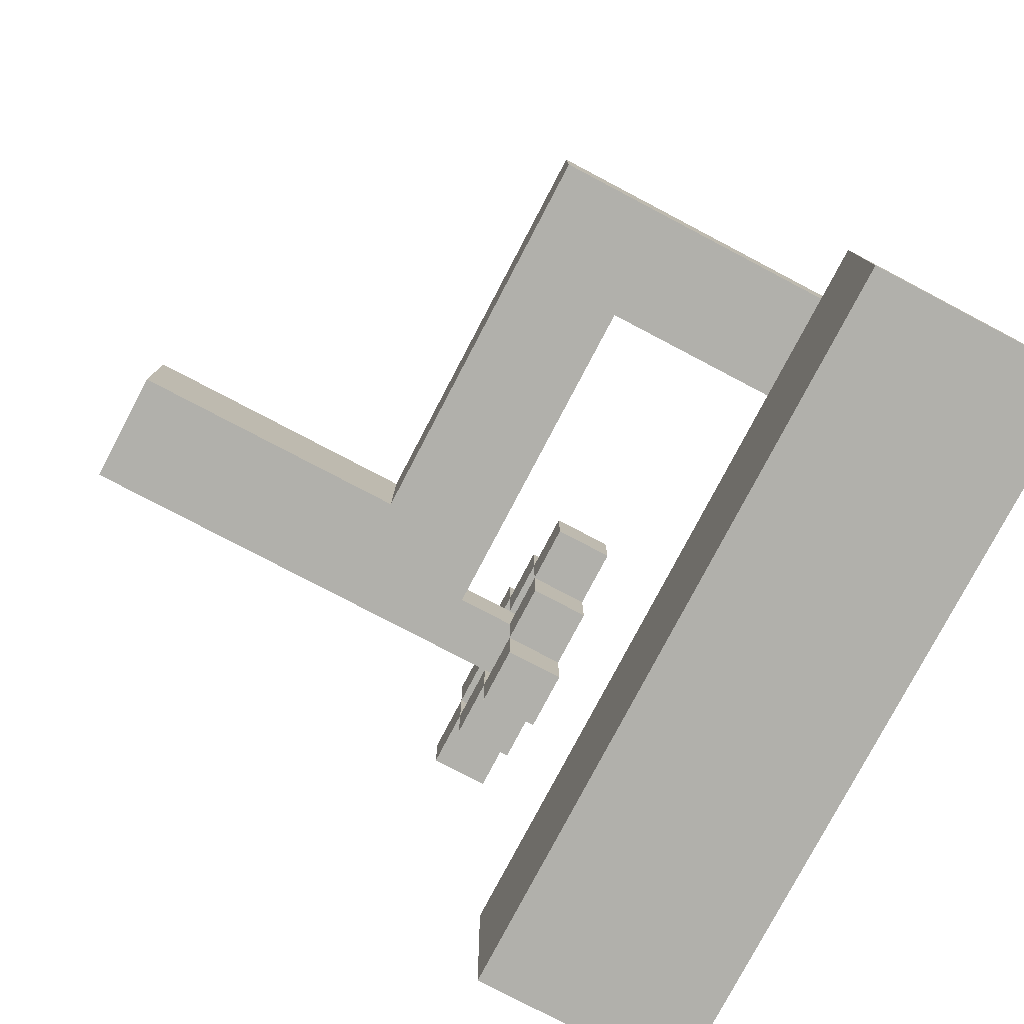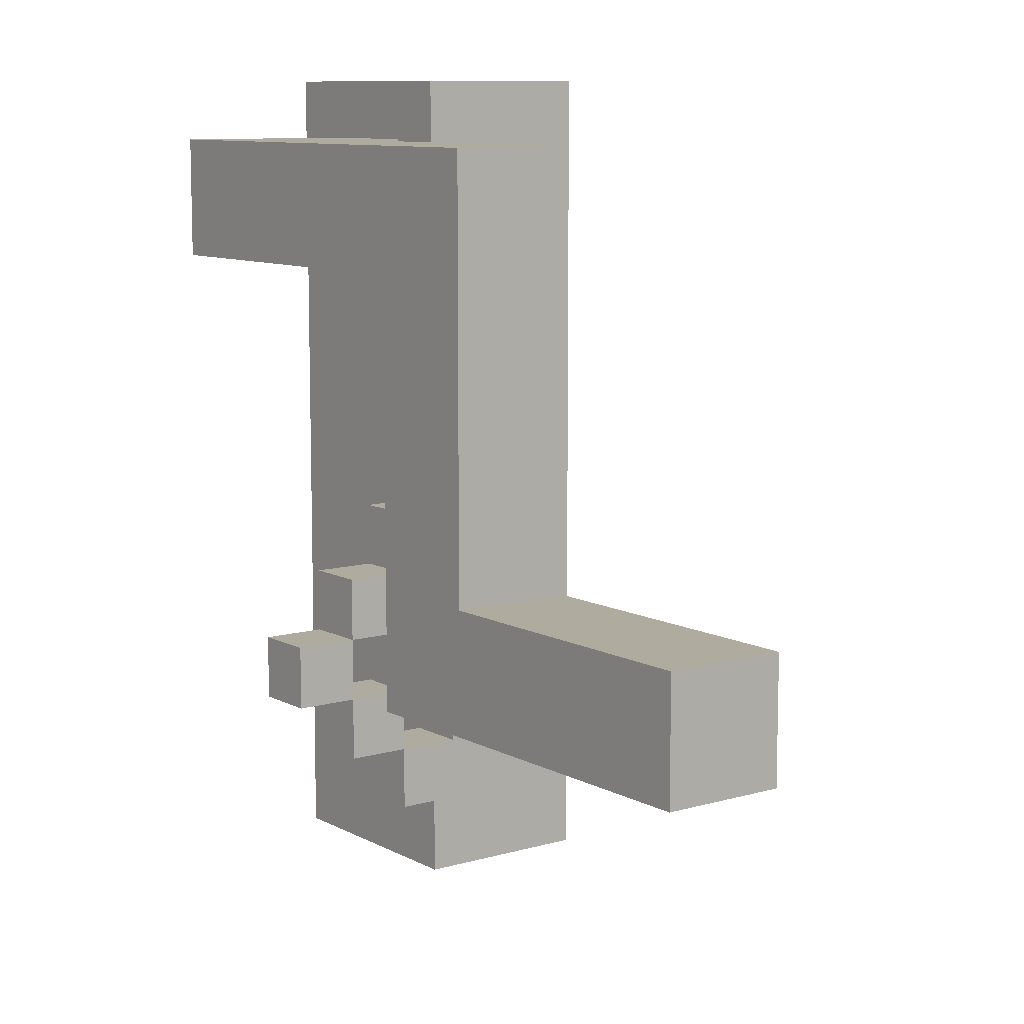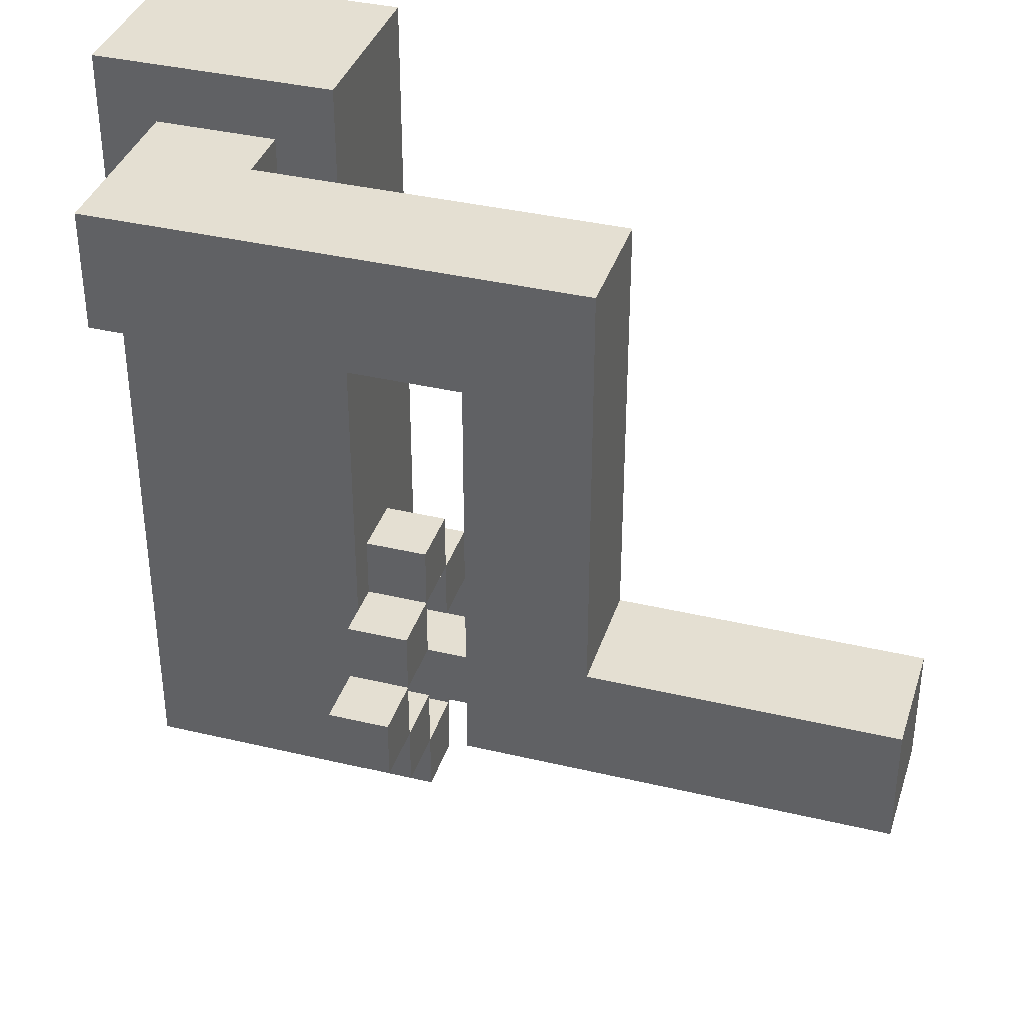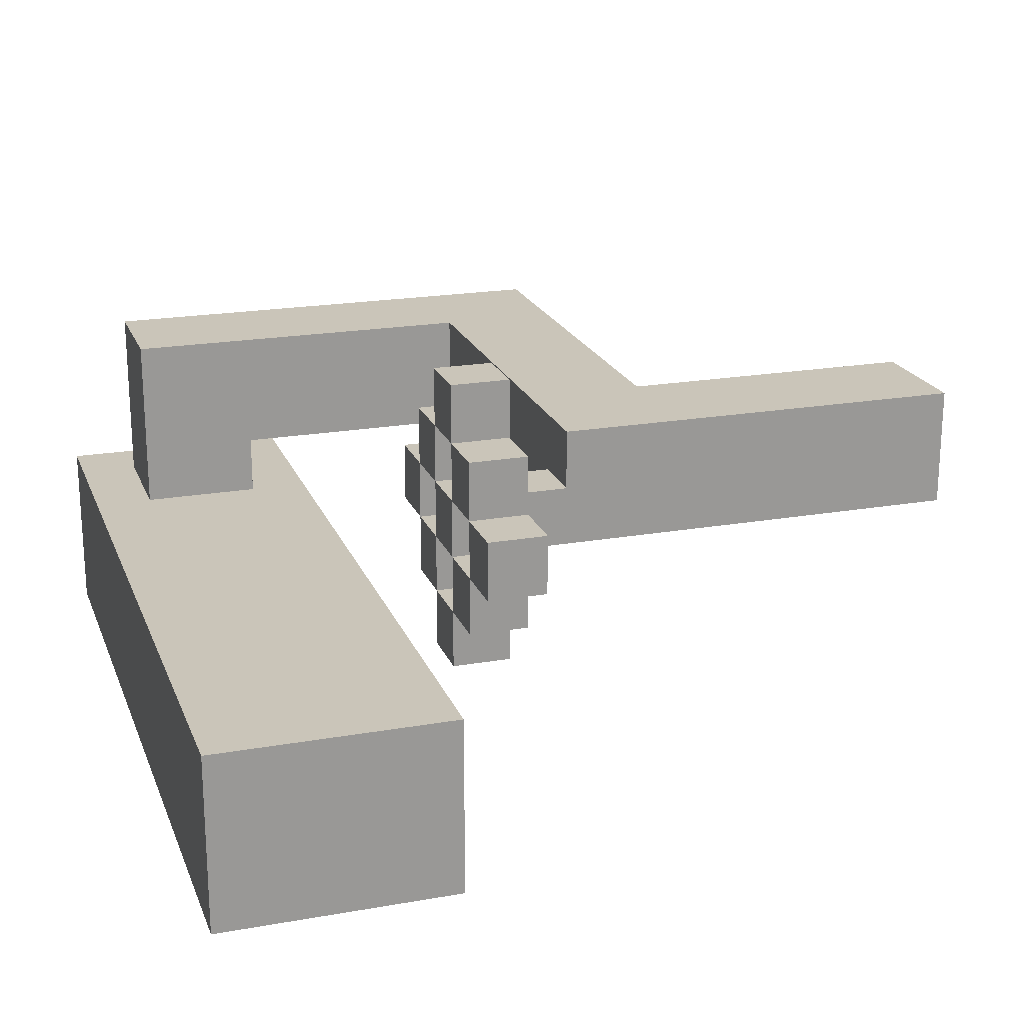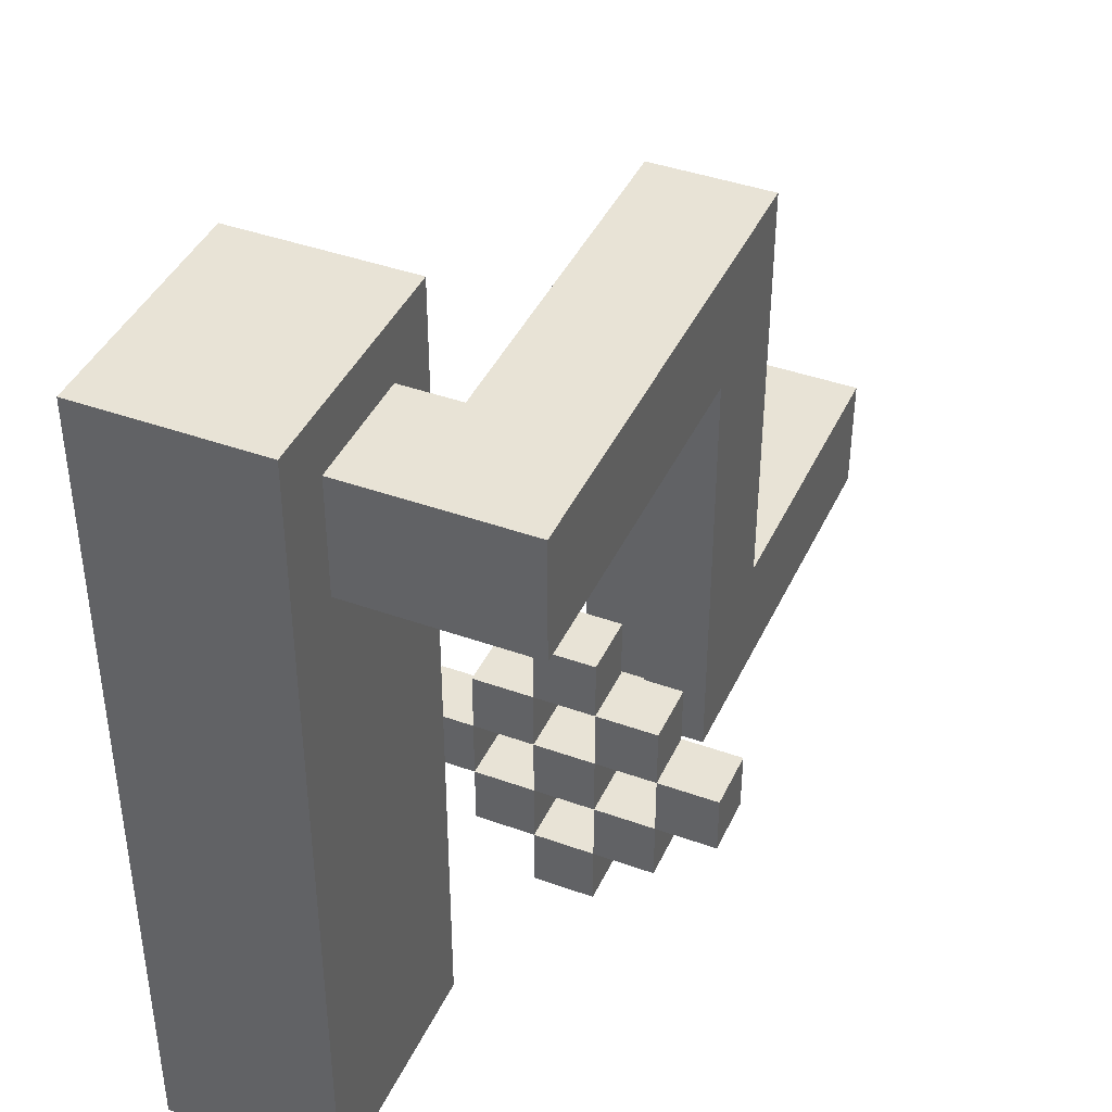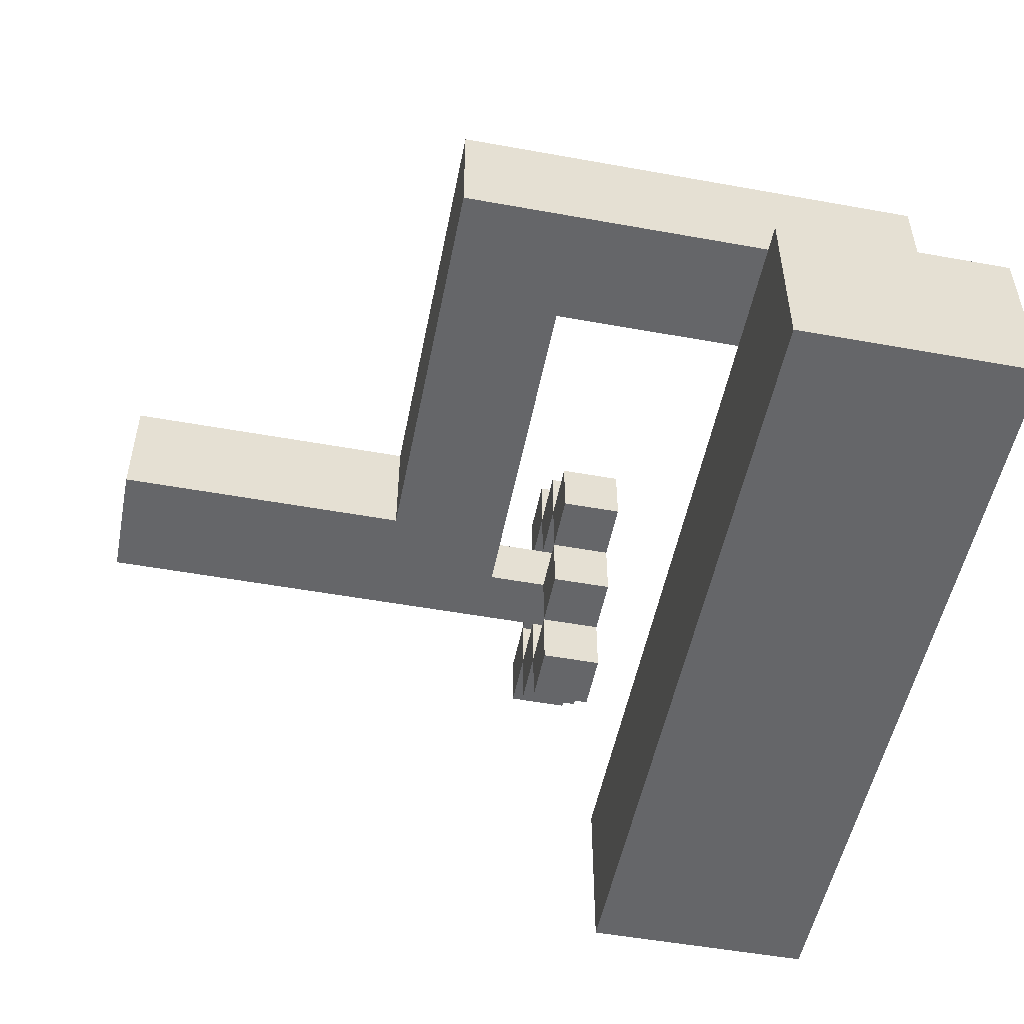
<metadata>
{"format":"obj","ext":"obj","renderer":"f3d","projection":"perspective","resolution":1024,"background":"white","views":[{"elev":-78.5,"azim":152.3,"up":"+Z"},{"elev":9.7,"azim":53.3,"up":"+Y"},{"elev":37.0,"azim":17.1,"up":"+Y"},{"elev":20.6,"azim":-17.7,"up":"+Z"},{"elev":41.5,"azim":-66.5,"up":"+Y"},{"elev":-51.8,"azim":168.9,"up":"+Z"}]}
</metadata>
<code>
v -6 0 4
v -6 0 1
v -6 14 4
v -6 14 1
v -5 11 7
v -5 11 6
v -5 11 4
v -5 12 7
v -5 12 6
v -5 13 7
v -5 13 4
v -1 2 6
v -1 2 5
v -1 3 7
v -1 3 6
v -1 3 5
v -1 3 4
v -1 4 8
v -1 4 7
v -1 4 6
v -1 4 5
v -1 4 4
v -1 4 3
v -1 5 8
v -1 5 7
v -1 5 6
v -1 5 5
v -1 5 4
v -1 5 3
v -1 6 7
v -1 6 6
v -1 6 5
v -1 6 4
v -1 7 6
v -1 7 5
v 1 4 7
v 1 4 6
v 1 5 6
v 1 5 5
v 1 8 7
v 1 8 6
v 1 8 5
v 1 9 6
v 1 9 5
v 1 10 7
v 1 10 6
v 1 11 7
v 1 11 5
v -3 11 5
v -3 11 4
v -3 13 5
v -3 13 4
v -2 0 4
v -2 0 1
v -2 14 4
v -2 14 1
v 0 2 6
v 0 2 5
v 0 3 7
v 0 3 6
v 0 3 5
v 0 3 4
v 0 4 8
v 0 4 7
v 0 4 6
v 0 4 5
v 0 4 4
v 0 4 3
v 0 5 8
v 0 5 7
v 0 5 6
v 0 5 5
v 0 5 4
v 0 5 3
v 0 6 7
v 0 6 6
v 0 6 5
v 0 6 4
v 0 7 6
v 0 7 5
v 3 6 7
v 3 6 6
v 3 6 5
v 3 7 6
v 3 7 5
v 3 8 7
v 3 8 6
v 3 9 6
v 3 9 5
v 3 10 7
v 3 10 6
v 3 10 5
v 3 12 7
v 3 12 6
v 3 13 7
v 3 13 6
v 3 13 5
v 8 4 7
v 8 4 6
v 8 4 5
v 8 5 7
v 8 5 6
v 8 6 7
v 8 6 5
v -1 4 8
v -1 5 8
v 0 4 8
v 0 5 8
v -5 11 7
v -5 12 7
v -5 13 7
v -3 11 7
v -3 12 7
v -3 13 7
v -2 12 7
v -2 13 7
v -1 3 7
v -1 4 7
v -1 5 7
v -1 6 7
v -1 11 7
v -1 12 7
v 0 3 7
v 0 4 7
v 0 5 7
v 0 6 7
v 0 11 7
v 0 12 7
v 1 4 7
v 1 8 7
v 1 10 7
v 1 11 7
v 1 12 7
v 2 4 7
v 2 5 7
v 2 6 7
v 2 8 7
v 2 10 7
v 2 11 7
v 2 12 7
v 2 13 7
v 3 6 7
v 3 8 7
v 3 10 7
v 3 12 7
v 3 13 7
v 4 4 7
v 4 5 7
v 4 6 7
v 5 5 7
v 5 6 7
v 6 5 7
v 6 6 7
v 7 4 7
v 7 5 7
v 7 6 7
v 8 4 7
v 8 5 7
v 8 6 7
v -1 2 6
v -1 3 6
v -1 4 6
v -1 5 6
v -1 6 6
v -1 7 6
v 0 2 6
v 0 3 6
v 0 4 6
v 0 5 6
v 0 6 6
v 0 7 6
v 1 4 6
v 1 5 6
v -1 3 5
v -1 4 5
v -1 5 5
v -1 6 5
v 0 3 5
v 0 4 5
v 0 5 5
v 0 6 5
v -6 0 4
v -6 14 4
v -5 0 4
v -5 1 4
v -5 3 4
v -5 5 4
v -5 7 4
v -5 9 4
v -5 11 4
v -5 13 4
v -4 1 4
v -4 2 4
v -4 3 4
v -4 4 4
v -4 5 4
v -4 6 4
v -4 7 4
v -4 8 4
v -4 9 4
v -4 10 4
v -3 0 4
v -3 2 4
v -3 4 4
v -3 6 4
v -3 8 4
v -3 10 4
v -3 11 4
v -3 13 4
v -2 0 4
v -2 14 4
v -1 4 4
v -1 5 4
v 0 4 4
v 0 5 4
v -1 4 7
v -1 5 7
v 0 4 7
v 0 5 7
v -1 3 6
v -1 4 6
v -1 5 6
v -1 6 6
v 0 3 6
v 0 4 6
v 0 5 6
v 0 6 6
v -3 11 5
v -3 13 5
v -1 2 5
v -1 3 5
v -1 4 5
v -1 5 5
v -1 6 5
v -1 7 5
v -1 12 5
v -1 13 5
v 0 2 5
v 0 3 5
v 0 4 5
v 0 5 5
v 0 6 5
v 0 7 5
v 0 12 5
v 0 13 5
v 1 4 5
v 1 5 5
v 1 8 5
v 1 9 5
v 1 11 5
v 1 12 5
v 2 6 5
v 2 7 5
v 2 8 5
v 2 9 5
v 2 10 5
v 2 11 5
v 2 12 5
v 3 4 5
v 3 6 5
v 3 7 5
v 3 9 5
v 3 10 5
v 3 13 5
v 4 4 5
v 4 6 5
v 6 4 5
v 6 5 5
v 7 4 5
v 7 5 5
v 8 4 5
v 8 6 5
v -1 3 4
v -1 4 4
v -1 5 4
v -1 6 4
v 0 3 4
v 0 4 4
v 0 5 4
v 0 6 4
v -1 4 3
v -1 5 3
v 0 4 3
v 0 5 3
v -6 0 1
v -6 14 1
v -2 0 1
v -2 14 1
v -6 0 4
v -5 0 4
v -3 0 4
v -2 0 4
v -5 0 3
v -3 0 3
v -6 0 1
v -2 0 1
v -1 2 6
v 0 2 6
v -1 2 5
v 0 2 5
v -1 3 7
v 0 3 7
v -1 3 6
v 0 3 6
v -1 3 5
v 0 3 5
v -1 3 4
v 0 3 4
v -1 4 8
v 0 4 8
v -1 4 7
v 0 4 7
v 1 4 7
v 2 4 7
v 4 4 7
v 7 4 7
v 8 4 7
v -1 4 6
v 0 4 6
v 1 4 6
v 2 4 6
v 3 4 6
v 6 4 6
v 7 4 6
v 8 4 6
v -1 4 5
v 0 4 5
v 1 4 5
v 3 4 5
v 4 4 5
v 6 4 5
v 7 4 5
v 8 4 5
v -1 4 4
v 0 4 4
v -1 4 3
v 0 4 3
v -1 5 7
v 0 5 7
v -1 5 6
v 0 5 6
v -1 5 5
v 0 5 5
v -1 5 4
v 0 5 4
v -1 6 6
v 0 6 6
v -1 6 5
v 0 6 5
v -5 11 7
v -3 11 7
v -1 11 7
v 0 11 7
v 1 11 7
v -5 11 6
v -3 11 6
v -1 11 6
v 0 11 6
v -3 11 5
v 1 11 5
v -5 11 4
v -3 11 4
v -1 3 6
v 0 3 6
v -1 3 5
v 0 3 5
v -1 4 7
v 0 4 7
v -1 4 6
v 0 4 6
v -1 4 5
v 0 4 5
v -1 4 4
v 0 4 4
v -1 5 8
v 0 5 8
v -1 5 7
v 0 5 7
v -1 5 6
v 0 5 6
v 1 5 6
v -1 5 5
v 0 5 5
v 1 5 5
v -1 5 4
v 0 5 4
v -1 5 3
v 0 5 3
v -1 6 7
v 0 6 7
v 3 6 7
v 4 6 7
v 5 6 7
v 6 6 7
v 7 6 7
v 8 6 7
v -1 6 6
v 0 6 6
v 3 6 6
v 4 6 6
v 5 6 6
v 6 6 6
v 7 6 6
v -1 6 5
v 0 6 5
v 3 6 5
v 4 6 5
v 8 6 5
v -1 6 4
v 0 6 4
v -1 7 6
v 0 7 6
v -1 7 5
v 0 7 5
v -5 13 7
v -3 13 7
v -2 13 7
v 2 13 7
v 3 13 7
v -3 13 6
v -2 13 6
v -1 13 6
v 0 13 6
v 2 13 6
v 3 13 6
v -3 13 5
v -1 13 5
v 0 13 5
v 3 13 5
v -5 13 4
v -3 13 4
v -6 14 4
v -2 14 4
v -6 14 1
v -2 14 1
f 3 2 1
f 4 2 3
f 8 6 5
f 9 7 6
f 9 6 8
f 10 9 8
f 11 7 9
f 11 9 10
f 15 13 12
f 16 13 15
f 19 15 14
f 20 15 19
f 21 17 16
f 22 17 21
f 24 19 18
f 25 19 24
f 26 21 20
f 27 21 26
f 28 23 22
f 29 23 28
f 30 26 25
f 31 26 30
f 32 28 27
f 33 28 32
f 34 32 31
f 35 32 34
f 38 37 36
f 40 38 36
f 40 39 38
f 41 39 40
f 42 39 41
f 43 41 40
f 43 42 41
f 44 42 43
f 45 43 40
f 46 44 43
f 46 43 45
f 47 46 45
f 48 44 46
f 48 46 47
f 49 50 51
f 51 50 52
f 53 54 55
f 55 54 56
f 57 58 60
f 60 58 61
f 59 60 64
f 64 60 65
f 61 62 66
f 66 62 67
f 63 64 69
f 69 64 70
f 67 68 73
f 73 68 74
f 70 71 75
f 75 71 76
f 72 73 77
f 77 73 78
f 76 77 79
f 79 77 80
f 81 82 84
f 82 83 84
f 84 83 85
f 81 84 86
f 84 85 87
f 86 84 87
f 86 87 88
f 87 85 88
f 88 85 89
f 86 88 90
f 88 89 91
f 90 88 91
f 91 89 92
f 90 91 93
f 91 92 94
f 93 91 94
f 93 94 95
f 94 92 96
f 95 94 96
f 96 92 97
f 98 99 101
f 99 100 102
f 101 99 102
f 101 102 103
f 102 100 104
f 103 102 104
f 107 106 105
f 108 106 107
f 112 110 109
f 113 111 110
f 113 110 112
f 114 111 113
f 115 113 112
f 115 114 113
f 116 114 115
f 121 115 112
f 121 116 115
f 122 116 121
f 123 118 117
f 124 118 123
f 125 120 119
f 126 120 125
f 127 122 121
f 128 116 122
f 128 122 127
f 132 128 127
f 133 116 128
f 133 128 132
f 134 130 129
f 135 130 134
f 136 130 135
f 137 131 130
f 137 130 136
f 138 132 131
f 138 131 137
f 139 133 132
f 139 132 138
f 140 116 133
f 140 133 139
f 141 116 140
f 142 137 136
f 142 136 135
f 143 138 137
f 143 137 142
f 144 139 138
f 144 138 143
f 144 140 139
f 145 141 140
f 145 140 144
f 146 141 145
f 147 135 134
f 148 142 135
f 148 135 147
f 149 142 148
f 150 148 147
f 150 149 148
f 151 149 150
f 152 150 147
f 152 151 150
f 153 151 152
f 154 152 147
f 155 153 152
f 155 152 154
f 156 153 155
f 157 155 154
f 158 156 155
f 158 155 157
f 159 156 158
f 166 161 160
f 167 161 166
f 168 163 162
f 169 163 168
f 170 165 164
f 171 165 170
f 172 169 168
f 173 169 172
f 178 175 174
f 179 175 178
f 180 177 176
f 181 177 180
f 184 183 182
f 185 183 184
f 186 183 185
f 187 183 186
f 188 183 187
f 189 183 188
f 190 183 189
f 191 183 190
f 192 185 184
f 192 186 185
f 193 186 192
f 194 187 186
f 194 186 193
f 195 187 194
f 196 188 187
f 196 187 195
f 197 188 196
f 198 189 188
f 198 188 197
f 199 189 198
f 200 190 189
f 200 189 199
f 201 190 200
f 202 193 192
f 202 192 184
f 203 195 194
f 203 193 202
f 203 194 193
f 204 197 196
f 204 195 203
f 204 196 195
f 205 199 198
f 205 197 204
f 205 198 197
f 206 201 200
f 206 199 205
f 206 200 199
f 207 190 201
f 207 201 206
f 208 190 207
f 209 183 191
f 210 208 207
f 210 209 208
f 210 204 203
f 210 206 205
f 210 207 206
f 210 205 204
f 210 203 202
f 211 183 209
f 211 209 210
f 214 213 212
f 215 213 214
f 216 217 218
f 218 217 219
f 220 221 224
f 224 221 225
f 222 223 226
f 226 223 227
f 228 229 236
f 236 229 237
f 230 231 238
f 238 231 239
f 232 233 240
f 240 233 241
f 234 235 242
f 242 235 243
f 228 236 244
f 236 237 244
f 244 237 245
f 240 241 246
f 246 241 247
f 244 245 250
f 228 244 250
f 250 245 251
f 247 248 252
f 246 247 252
f 252 248 253
f 248 249 254
f 253 248 254
f 249 250 255
f 254 249 255
f 255 250 256
f 250 251 257
f 256 250 257
f 251 245 258
f 257 251 258
f 246 252 259
f 252 253 260
f 259 252 260
f 253 254 261
f 260 253 261
f 254 255 261
f 255 256 262
f 261 255 262
f 256 257 263
f 262 256 263
f 257 258 263
f 258 245 264
f 263 258 264
f 259 260 265
f 265 260 266
f 265 266 267
f 267 266 268
f 267 268 269
f 268 266 270
f 269 268 270
f 269 270 271
f 270 266 272
f 271 270 272
f 273 274 277
f 277 274 278
f 275 276 279
f 279 276 280
f 281 282 283
f 283 282 284
f 285 286 287
f 287 286 288
f 293 290 289
f 293 291 290
f 294 292 291
f 294 291 293
f 295 293 289
f 295 294 293
f 296 292 294
f 296 294 295
f 299 298 297
f 300 298 299
f 303 302 301
f 304 302 303
f 307 306 305
f 308 306 307
f 311 310 309
f 312 310 311
f 320 314 313
f 321 315 314
f 321 314 320
f 322 315 321
f 323 316 315
f 324 317 316
f 324 316 323
f 325 317 324
f 326 319 318
f 327 320 319
f 327 319 326
f 328 321 320
f 328 320 327
f 328 322 321
f 329 315 322
f 329 322 328
f 330 323 315
f 330 315 329
f 331 324 323
f 331 323 330
f 332 325 324
f 332 324 331
f 333 325 332
f 336 335 334
f 337 335 336
f 340 339 338
f 341 339 340
f 344 343 342
f 345 343 344
f 348 347 346
f 349 347 348
f 355 351 350
f 356 352 351
f 356 351 355
f 357 353 352
f 357 352 356
f 358 354 353
f 358 353 357
f 359 357 356
f 359 356 355
f 359 358 357
f 360 354 358
f 360 358 359
f 361 359 355
f 362 359 361
f 363 364 365
f 365 364 366
f 367 368 369
f 369 368 370
f 371 372 373
f 373 372 374
f 375 376 377
f 377 376 378
f 379 380 382
f 380 381 383
f 382 380 383
f 383 381 384
f 385 386 387
f 387 386 388
f 389 390 397
f 397 390 398
f 391 392 399
f 392 393 400
f 399 392 400
f 393 394 401
f 400 393 401
f 394 395 402
f 401 394 402
f 395 396 403
f 402 395 403
f 399 400 406
f 401 402 407
f 406 400 407
f 400 401 407
f 402 403 407
f 403 396 408
f 407 403 408
f 404 405 409
f 409 405 410
f 411 412 413
f 413 412 414
f 415 416 420
f 416 417 420
f 417 418 421
f 420 417 421
f 421 418 422
f 422 418 423
f 418 419 424
f 423 418 424
f 424 419 425
f 415 420 426
f 420 421 426
f 421 422 426
f 422 423 427
f 426 422 427
f 424 425 428
f 427 423 428
f 423 424 428
f 428 425 429
f 415 426 430
f 430 426 431
f 432 433 434
f 434 433 435

</code>
